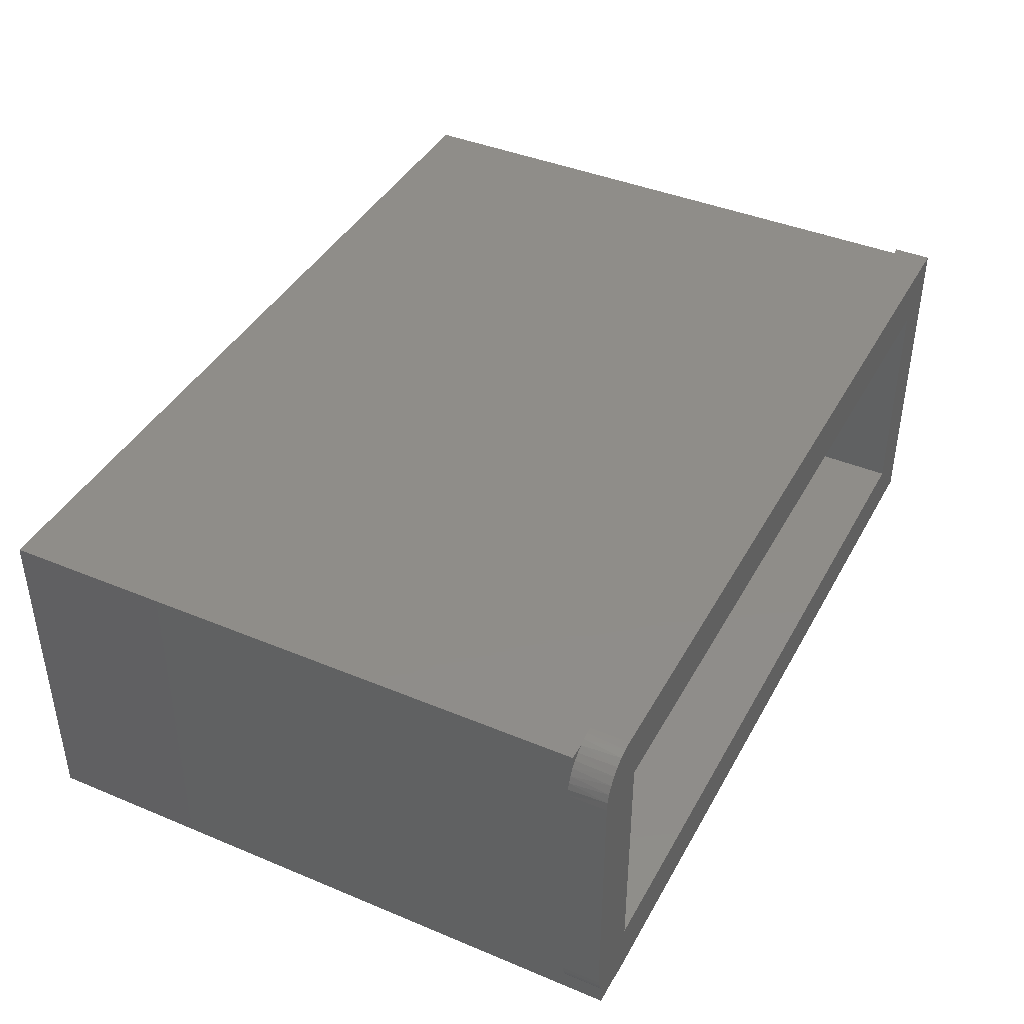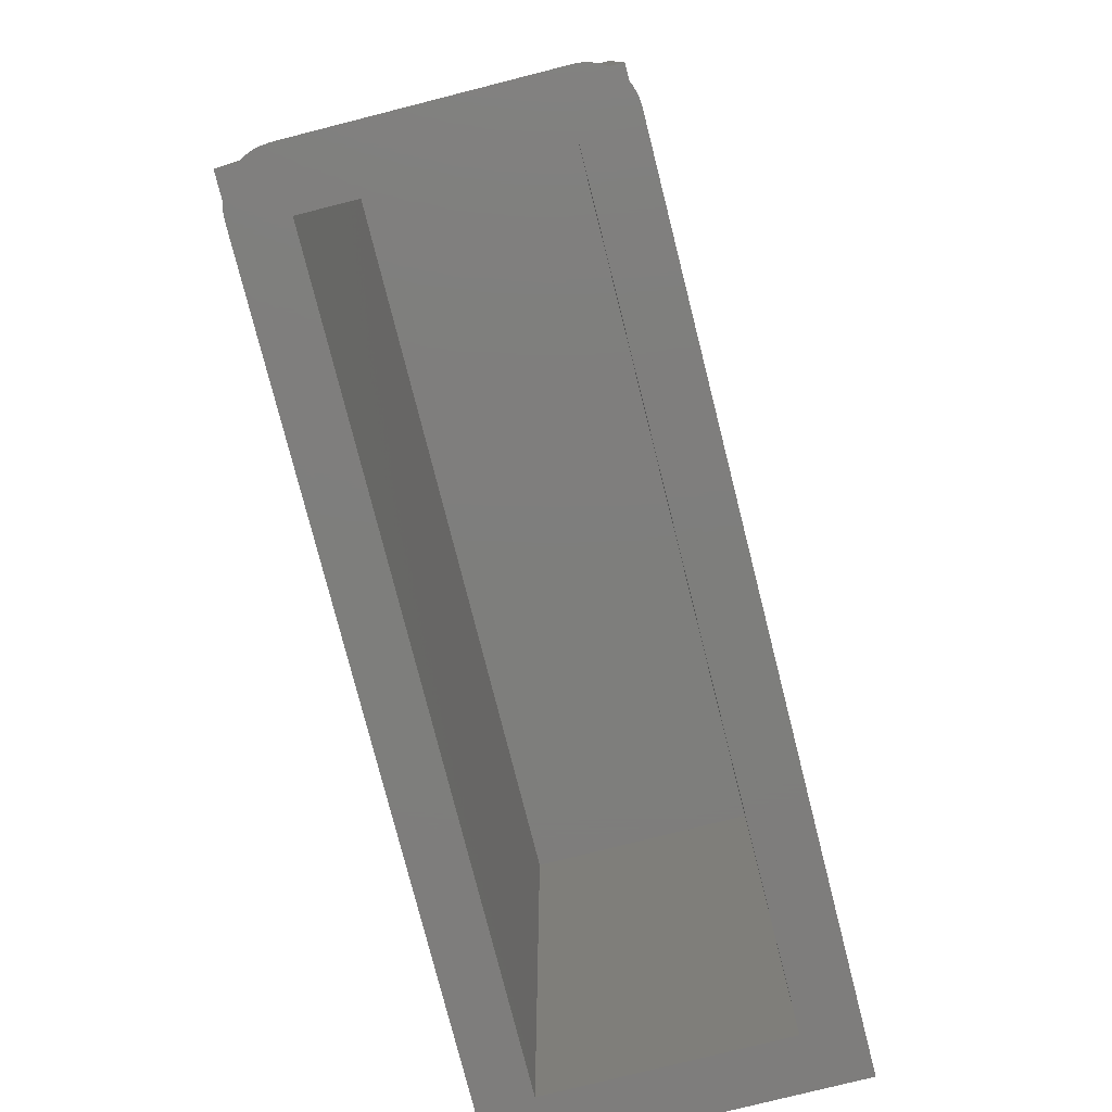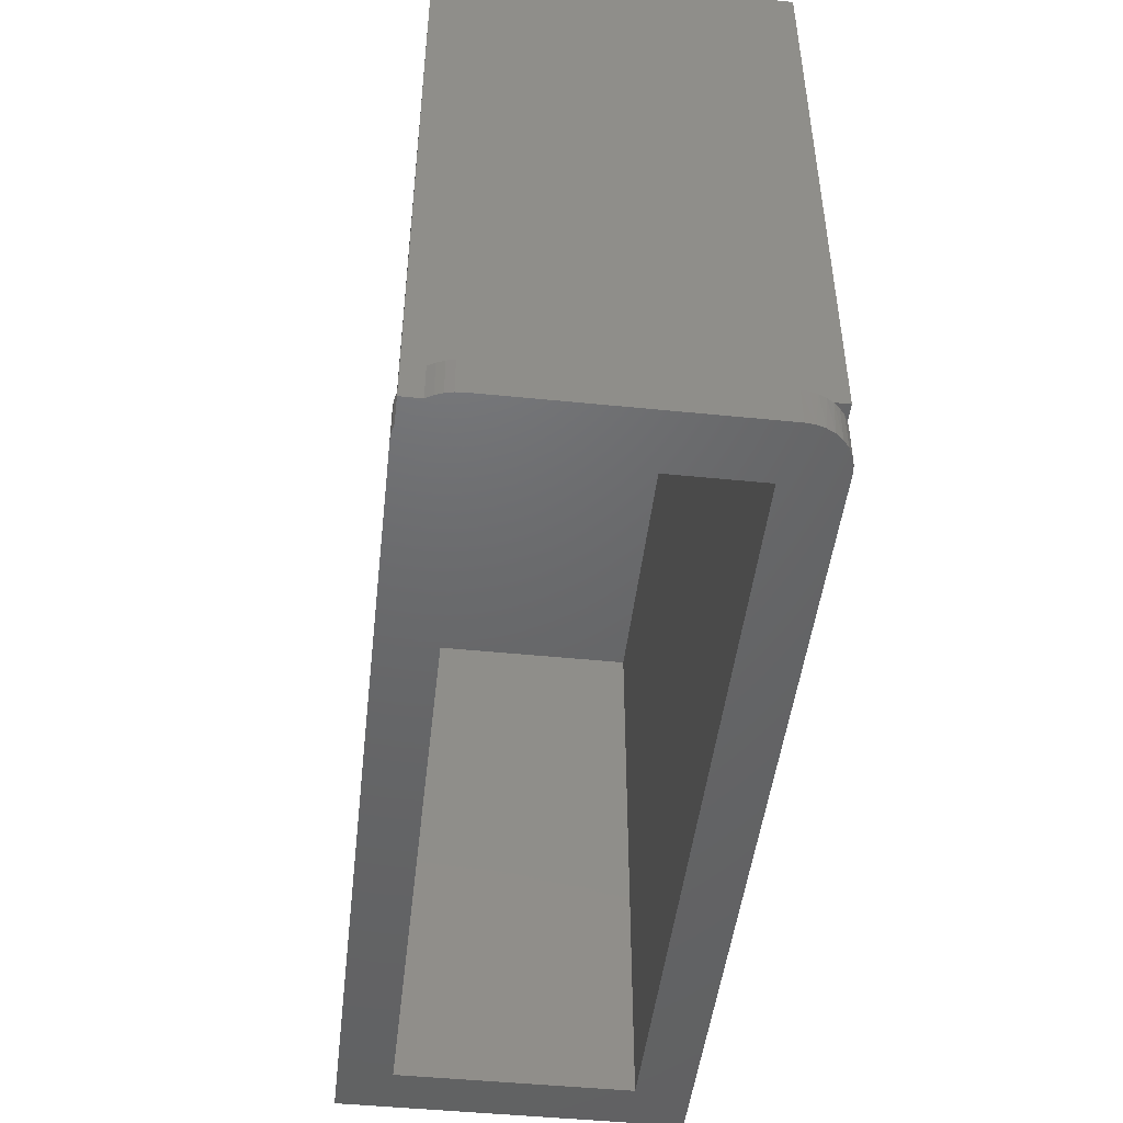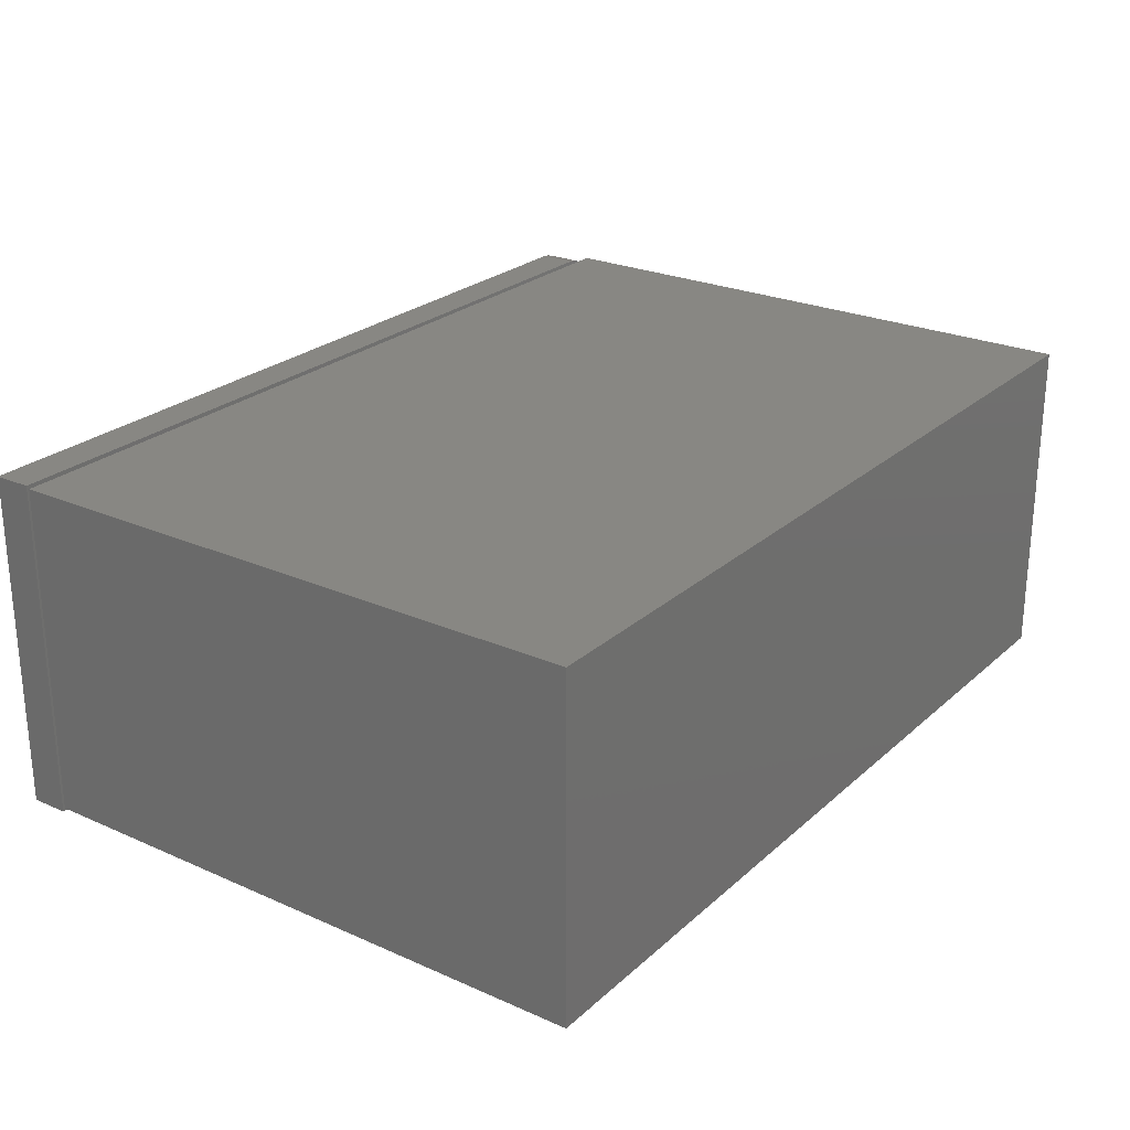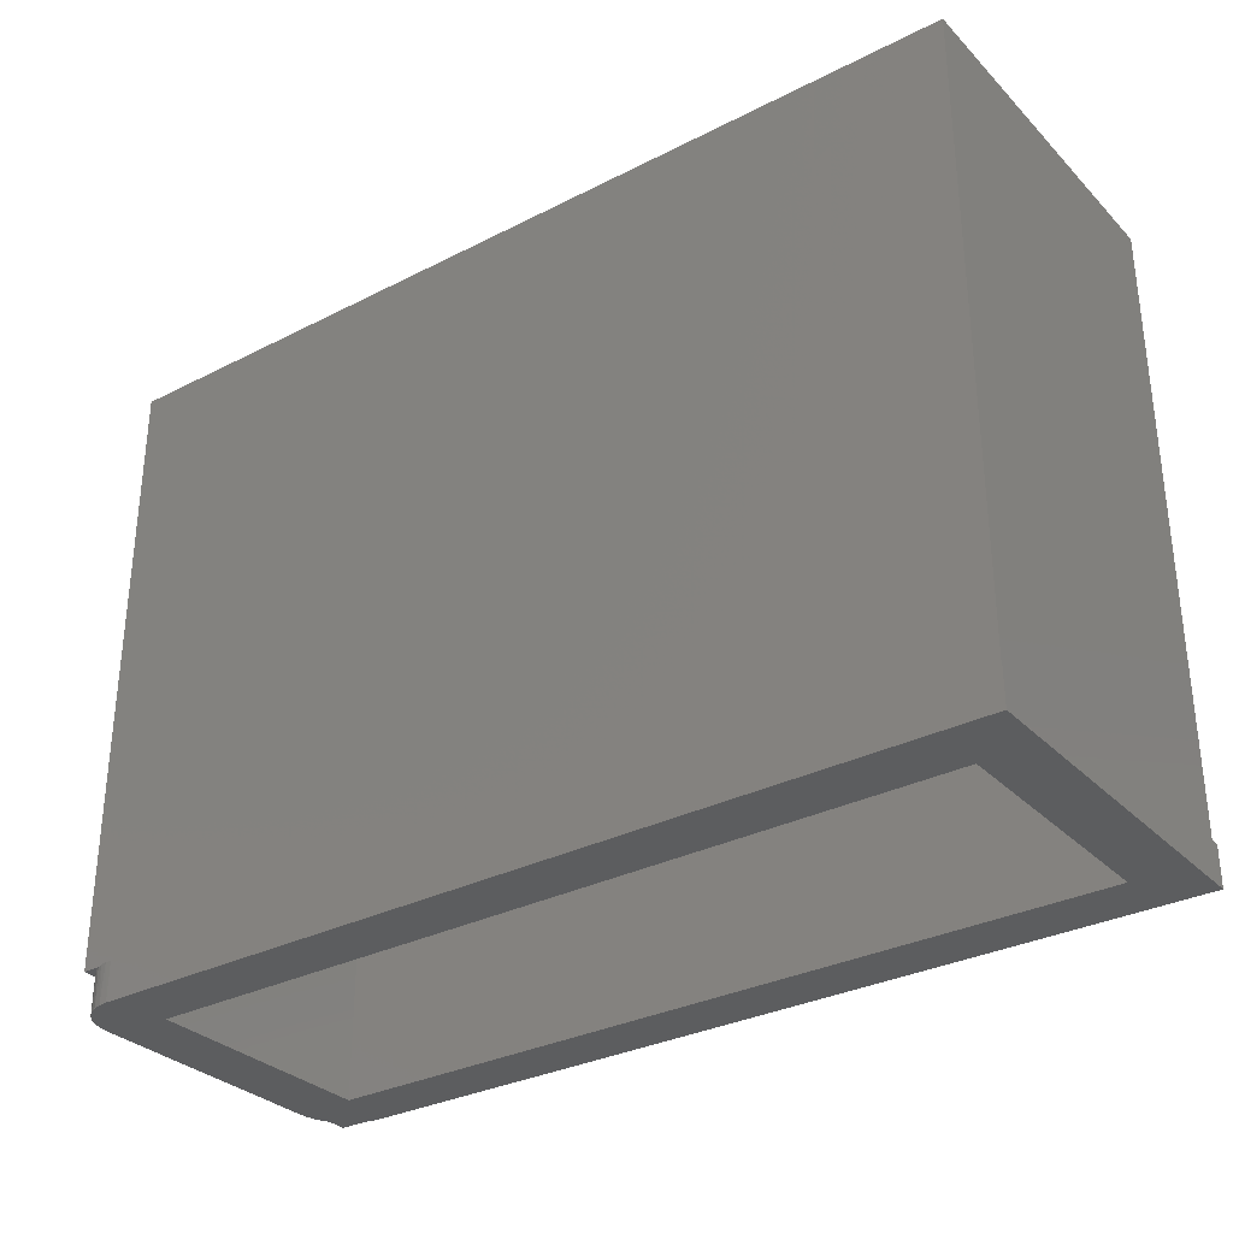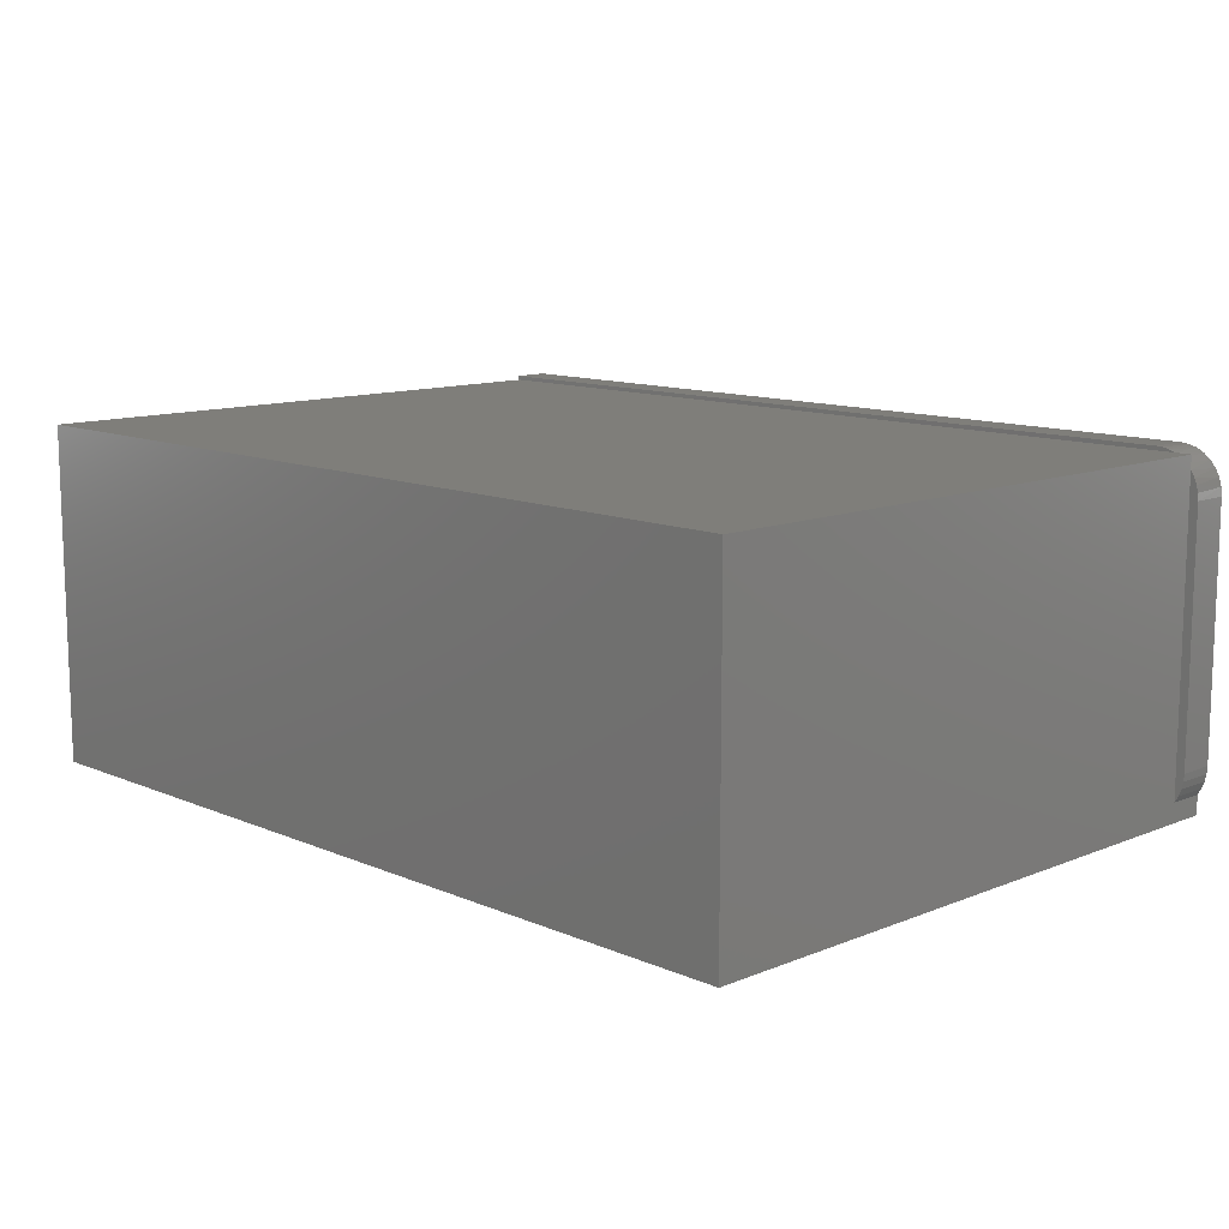
<metadata>
{"format":"stl","ext":"stl","renderer":"f3d","projection":"perspective","resolution":1024,"background":"white","views":[{"elev":41.3,"azim":116.8,"up":"+Y"},{"elev":-77.8,"azim":104.2,"up":"+Z"},{"elev":-47.5,"azim":83.5,"up":"+Z"},{"elev":24.9,"azim":-54.4,"up":"+Y"},{"elev":-31.5,"azim":-144.1,"up":"+Z"},{"elev":11.6,"azim":45.8,"up":"+Y"}]}
</metadata>
<code>
# stl→obj: 56 verts, 108 faces
v 0.5441 -0.1669 0
v 0.5406 -0.1756 0
v 0.4734 -0.1453 0
v 0.5469 -0.1484 0
v 0.5462 -0.1578 0
v 0.4734 0.1422 0
v 0.5469 0.1551 0
v 0.4844 -0.2109 0
v -0.5469 -0.2109 0
v -0.4813 -0.1453 0
v 0.5039 -0.2078 0
v 0.4943 -0.2102 0
v -0.4813 0.1422 0
v -0.5469 0.2098 0
v 0.4922 0.2098 0
v 0.5029 0.2087 0
v 0.5131 0.2056 0
v 0.5226 0.2006 0
v 0.5309 0.1938 0
v 0.5377 0.1855 0
v 0.5427 0.176 0
v 0.5458 0.1658 0
v 0.5359 -0.1838 0
v 0.5359 -0.2078 0
v 0.4734 -0.1453 0.7188
v 0.4734 0.1422 0.7188
v -0.4813 0.1422 0.7188
v -0.4813 -0.1453 0.7188
v -0.5437 0.2047 0.04688
v -0.5437 0.2047 0.7812
v 0.5152 0.2047 0.04688
v 0.5359 0.2047 0.7812
v 0.5359 0.2047 0.04688
v -0.5437 -0.2078 0.04688
v -0.5437 -0.2078 0.7812
v 0.5359 -0.2078 0.7812
v 0.5359 0.1879 0.04688
v 0.53 0.1946 0.04688
v 0.523 0.2003 0.04688
v 0.5359 -0.1838 0.04688
v 0.5469 0.1551 0.04688
v 0.5462 0.1639 0.04688
v 0.5001 0.2092 0.04688
v 0.4922 0.2098 0.04688
v 0.5078 0.2075 0.04688
v 0.5406 0.1805 0.04688
v 0.5441 0.1724 0.04688
v 0.5039 -0.2078 0.04688
v -0.5469 0.2098 0.04688
v 0.4844 -0.2109 0.04688
v 0.4943 -0.2102 0.04688
v -0.5469 -0.2109 0.04688
v 0.5406 -0.1756 0.04688
v 0.5441 -0.1669 0.04688
v 0.5462 -0.1578 0.04688
v 0.5469 -0.1484 0.04688
f 1 2 3
f 4 5 1
f 4 1 3
f 4 3 6
f 4 6 7
f 8 9 10
f 8 10 3
f 8 3 11
f 8 11 12
f 6 13 14
f 6 14 15
f 6 15 16
f 6 16 17
f 6 17 18
f 6 18 19
f 6 19 20
f 6 20 21
f 6 21 22
f 6 22 7
f 2 23 3
f 3 23 24
f 3 24 11
f 9 14 10
f 10 14 13
f 3 25 6
f 6 25 26
f 26 27 6
f 6 27 13
f 28 25 10
f 10 25 3
f 13 27 10
f 10 27 28
f 29 30 31
f 31 30 32
f 31 32 33
f 29 34 30
f 30 34 35
f 30 35 32
f 32 35 36
f 33 37 38
f 33 38 39
f 33 39 31
f 24 40 36
f 24 23 40
f 36 40 32
f 32 40 37
f 32 37 33
f 41 22 42
f 41 7 22
f 15 43 16
f 15 44 43
f 16 43 45
f 16 45 17
f 20 46 21
f 46 47 21
f 22 21 47
f 47 42 22
f 37 46 20
f 37 20 19
f 37 19 38
f 31 39 18
f 31 18 17
f 31 17 45
f 38 19 39
f 39 19 18
f 48 11 24
f 48 24 36
f 48 36 35
f 48 35 34
f 29 44 49
f 29 31 44
f 44 45 43
f 44 31 45
f 48 50 51
f 34 29 49
f 34 49 52
f 34 52 50
f 34 50 48
f 44 15 49
f 49 15 14
f 49 14 52
f 52 14 9
f 52 9 50
f 50 9 8
f 11 48 12
f 12 48 51
f 12 51 8
f 8 51 50
f 37 53 46
f 37 40 53
f 54 46 53
f 47 46 54
f 47 54 55
f 47 55 56
f 47 56 41
f 47 41 42
f 56 4 41
f 41 4 7
f 4 56 5
f 5 56 55
f 5 55 1
f 1 55 54
f 1 54 2
f 2 54 53
f 2 53 23
f 23 53 40
f 27 26 28
f 28 26 25

</code>
